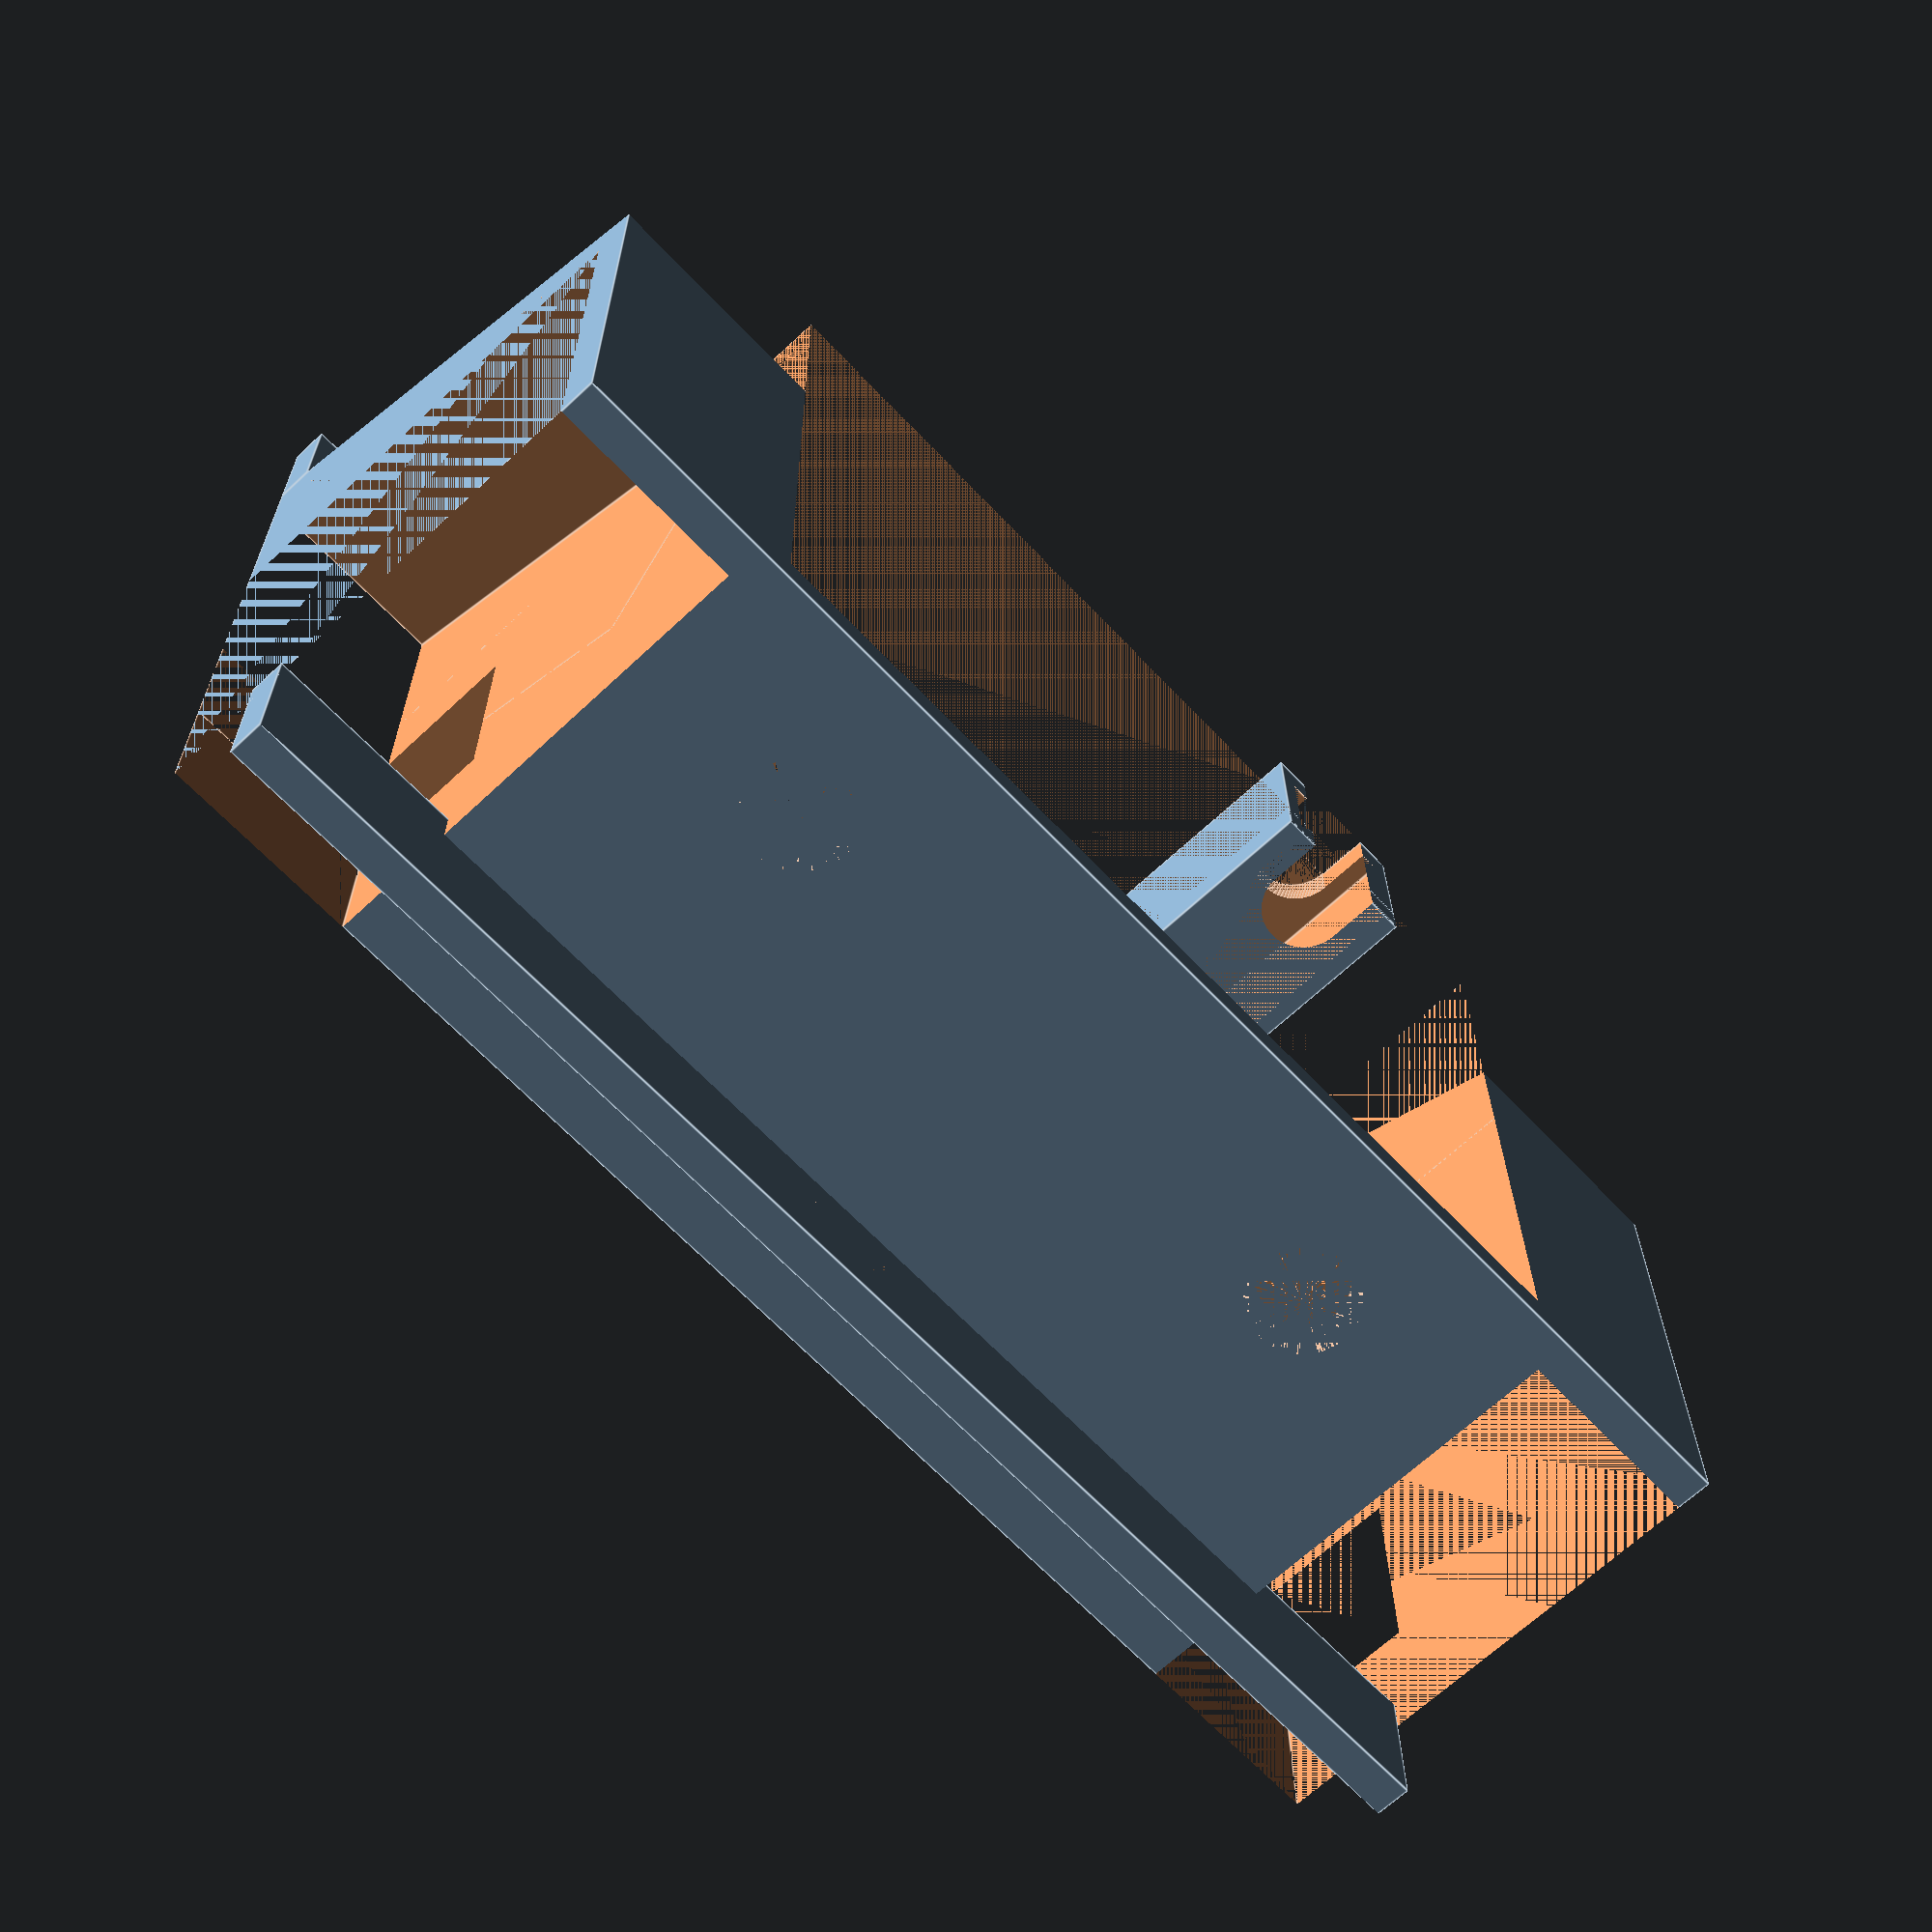
<openscad>
$fn=180;

thickness = 2;

// rest



length_wheel = 40;


length_step_in = 45;
width_step_in = 5;
height_step_in = 5;

width_axis_back_holder = 7;
diameter_axis_back_axis_clip = 5;
width_axis_back_axis_clip = 3;

// Back
back_axis_holder_length = 15;
back_diameter_axis = 5.7;
back_axis_clip_end = 5.3;
back_axis_width = 12;

module axis() {
    cube([back_axis_holder_length, back_diameter_axis, width_axis_back_holder]);
    translate([back_axis_holder_length / 2, back_diameter_axis / 2, width_axis_back_holder]) {
        cylinder(d=back_diameter_axis, back_axis_width - width_axis_back_axis_clip - 1);
            
        translate([0, 0, back_axis_width - width_axis_back_axis_clip - 1]) {
            difference() {
                cylinder(d=diameter_axis_back_axis_clip, width_axis_back_axis_clip);
                translate([-1/2, - diameter_axis_back_axis_clip / 2, 0]) cube([1, diameter_axis_back_axis_clip, width_axis_back_axis_clip]);
            }
            
            translate([0, 0, width_axis_back_axis_clip]) difference() {
                cylinder(d=back_axis_clip_end, 1);
                translate([-1/2, - back_axis_clip_end / 2, 0]) cube([1, back_axis_clip_end, 1]);
            }
        }
    }
}

module back() {
    //width = 84;
    wheel_width = 11;
    
    back_length = 1;

    back_bumper_width = 77;
    back_bumper_length = 5;
    back_bumper_light_diameter_outter = 5.2;
    back_bumper_light_diameter_inner = 6;
    back_bumper_light_y_offset = 2;
    back_bumper_light_diameter = back_bumper_light_diameter_inner;

    trunk_width = 56;
    
    trunk_length = 40;
    trunk_height = 19;

    trunk_hole_diameter = 5.8;
    trunk_hole_x_offset = 0;

    trunk_clip_length = 5;

    back_bumper_height = 2 * thickness + back_bumper_light_diameter + 2;
    back_height = back_bumper_height + trunk_height;
        
    back_seat_width = 80;
   
    width = 2 * thickness + trunk_width + 2 * wheel_width;

    // bumper
    difference() {
        translate([0, (width - back_bumper_width) / 2, 0]) cube([back_bumper_length, back_bumper_width, back_bumper_height]);
        
        // lights
        translate([0, wheel_width + thickness, thickness + back_bumper_light_diameter / 2]) {
            translate([0, back_bumper_light_diameter / 2 + back_bumper_light_y_offset, 0]) rotate([0, 90, 0]) cylinder(d1=back_bumper_light_diameter_outter, d2=back_bumper_light_diameter_inner, 2 * back_bumper_length);
            translate([0, trunk_width - back_bumper_light_diameter / 2 - back_bumper_light_y_offset, 0]) rotate([0, 90, 0]) cylinder(d1=back_bumper_light_diameter_outter, d2=back_bumper_light_diameter_inner, 2 * back_bumper_length);
        }
        // hole
        translate([back_bumper_length, (width - back_bumper_width) / 2 + back_bumper_width / 2, 0]) cylinder(d=trunk_hole_diameter, 2 * back_bumper_height);
    }
        
    // trunk
    translate([back_bumper_length, wheel_width, 0])  difference() {
        cube([trunk_length, 2* thickness + trunk_width, back_height]);
        
        // actual trunk
        translate([0, thickness, back_bumper_height]) cube([trunk_length, trunk_width, back_height]);
        
        // below trunk
        translate([0, thickness, - back_height + back_bumper_height - thickness]) cube([trunk_length, trunk_width, back_height]);
        
        // slope
        translate([0, 0,back_bumper_height]) rotate([0, -60, 0]) cube([2 * back_height, width, 2 * back_height]);
        
        // hole
        translate([trunk_hole_x_offset, thickness + trunk_width / 2, back_bumper_height - 1.5 * thickness]) cylinder(d=trunk_hole_diameter, 2 * thickness);
    }
   
    // trunk clips
   translate([back_bumper_length + trunk_length - trunk_clip_length, (width - back_seat_width) / 2 + thickness, back_height])  difference() {
       
      cube([trunk_clip_length, back_seat_width - 2 * thickness, thickness]); 
      translate([0, wheel_width - (width - back_seat_width) / 2, 0]) cube([trunk_clip_length, trunk_width, thickness]);
   }
   
    // axis back
    translate([back_bumper_length + trunk_length / 2 - back_axis_holder_length / 2, wheel_width, 0]) rotate([90, 0, 0]) axis();
    translate([back_bumper_length + trunk_length / 2 - back_axis_holder_length / 2, width - wheel_width, back_diameter_axis]) rotate([-90, 0, 0]) axis();
               
    // trunk border to seat area
    translate([back_bumper_length + trunk_length, 0, 0])   cube([thickness, width, thickness]);
    translate([back_bumper_length + trunk_length, thickness + (width - back_seat_width) / 2, thickness])  difference() {
         cube([thickness, back_seat_width - 2 * thickness, back_height]);
         // lights
        translate([0, wheel_width , back_bumper_light_diameter / 2]) {
            translate([0, back_bumper_light_diameter / 2, 0]) rotate([0, 90, 0]) cylinder(d=back_bumper_light_diameter, 2 * back_bumper_length);
            translate([0, trunk_width - back_bumper_light_diameter / 2 - thickness, 0]) rotate([0, 90, 0]) cylinder(d=back_bumper_light_diameter,2 * back_bumper_length);
        }
    }
}

//back();

module front() {
    seating_area_length = 7;
    
    steering_wheel_length = 9;
    steering_wheel_width = 9;
    steering_wheel_height = 28;
    steering_wheel_hole_diameter = 4.9;
    steering_wheel_y_offset = 52;
    
    connect_hole_length = 3;
    connect_hole_width = 12;
    
    fender_height = 28;
    
    motor_length = 39;
    motor_width = 54;
    
    front_axis_x_offset = 20;
    front_axis_length = 13;
    front_axis_height = 8;
    front_axis_hole_height = 6;
    front_axis_hole_width = 4;
        
    front_wheels_y_rotate = 25;
    wheel_width = 11;
    
    radiator_length = 8;
    radiator_y_offset = 5;
   
    radiator_hole_length = 3;
    radiator_hole_width = 8;
    radiator_hole_x_offsets = 4;
    
    
    light_diameter_outter = 5.2;
    light_diameter_inner = 6;

    // old
    height_front_wheels = 9; // Couldn't measure properly
    width = motor_width + 2 * thickness + 2 * wheel_width; // 82;

    // steering wheel
    difference() {
        cube([seating_area_length, width, thickness]);
        
        //connect hole
        translate([steering_wheel_length - connect_hole_length, width / 2 - connect_hole_width / 2, 0]) cube([connect_hole_length, connect_hole_width, thickness]);
    }
    translate([0, steering_wheel_y_offset, 0]) difference() {
        cube([steering_wheel_length, steering_wheel_width, steering_wheel_height]);
        translate([thickness, 0.5 * thickness, 0]) cube([steering_wheel_length - 1 * thickness, steering_wheel_width - 1 * thickness, steering_wheel_height]);
        
        translate([0, steering_wheel_length / 2, 25]) rotate([0, 90, 0]) cylinder(d=steering_wheel_hole_diameter, 2 * steering_wheel_length);
        translate([0, steering_wheel_length / 2 - steering_wheel_hole_diameter / 2, 25]) cube([2 * steering_wheel_length, steering_wheel_hole_diameter, 2 * steering_wheel_length]);
    }
    
    module frontWheels() {
        front_wheells_upper_cut_length = 20;
        translate([-front_wheells_upper_cut_length * cos(front_wheels_y_rotate), -thickness, sin(front_wheels_y_rotate) * front_wheells_upper_cut_length + thickness]) 
            rotate([0, front_wheels_y_rotate, 0]) cube([front_wheells_upper_cut_length, (width - motor_width) / 2 + thickness, fender_height + 10]);
        translate([thickness, 0, 0]) 
            rotate([0, front_wheels_y_rotate, 0]) cube([20, wheel_width, (fender_height - thickness) / cos(front_wheels_y_rotate)]);
        translate([thickness - 1 + tan(front_wheels_y_rotate) * fender_height, 0, 0]) cube([length_wheel, wheel_width, fender_height - thickness]);
    }
    
    translate([seating_area_length, 0, 0]) difference() {
        cube([motor_length + thickness, width, fender_height]);
        
        translate([-seating_area_length + steering_wheel_length - connect_hole_length, width / 2 - connect_hole_width / 2, 0]) cube([connect_hole_length, connect_hole_width, thickness]);
        
        // front wheels
        frontWheels();
        translate([0, width - wheel_width, 0]) frontWheels();
        
        // axis
        translate([front_axis_x_offset, 0, 0]) cube([front_axis_length, width, front_axis_height]);
        translate([front_axis_x_offset - thickness, width / 2 - front_axis_hole_width / 2, 0]) cube([front_axis_length + 2 * thickness, front_axis_hole_width, front_axis_hole_height]);
        
        // front area
        // motor
        translate([0, (width - motor_width) / 2, height_front_wheels]) cube([motor_length, motor_width, fender_height]);
        
        translate([0, (width - motor_width) / 2, thickness]) cube([front_axis_x_offset - thickness, motor_width, fender_height]);
        
        lights_y_offset = 9;
        lights_z_offset = 20;
        
        // lights
        translate([motor_length, wheel_width + thickness + lights_y_offset, lights_z_offset]) rotate([0, 90, 0]) cylinder(d1=light_diameter_outter, d2=light_diameter_inner, thickness);
        translate([motor_length, wheel_width + motor_width + thickness - lights_y_offset, lights_z_offset]) rotate([0, 90, 0]) cylinder(d1=light_diameter_outter, d2=light_diameter_inner, thickness);
    }
     
    translate([seating_area_length + motor_length, 0, radiator_y_offset]) {
        difference() {
            cube([radiator_length, width, thickness]);
            translate([radiator_hole_x_offsets, width / 2 - radiator_hole_width / 2, 0]) cube([radiator_hole_length, radiator_hole_width, thickness]);
        }
    }
}

translate([100, 0, 0]) front();



</openscad>
<views>
elev=66.2 azim=89.6 roll=313.3 proj=p view=edges
</views>
